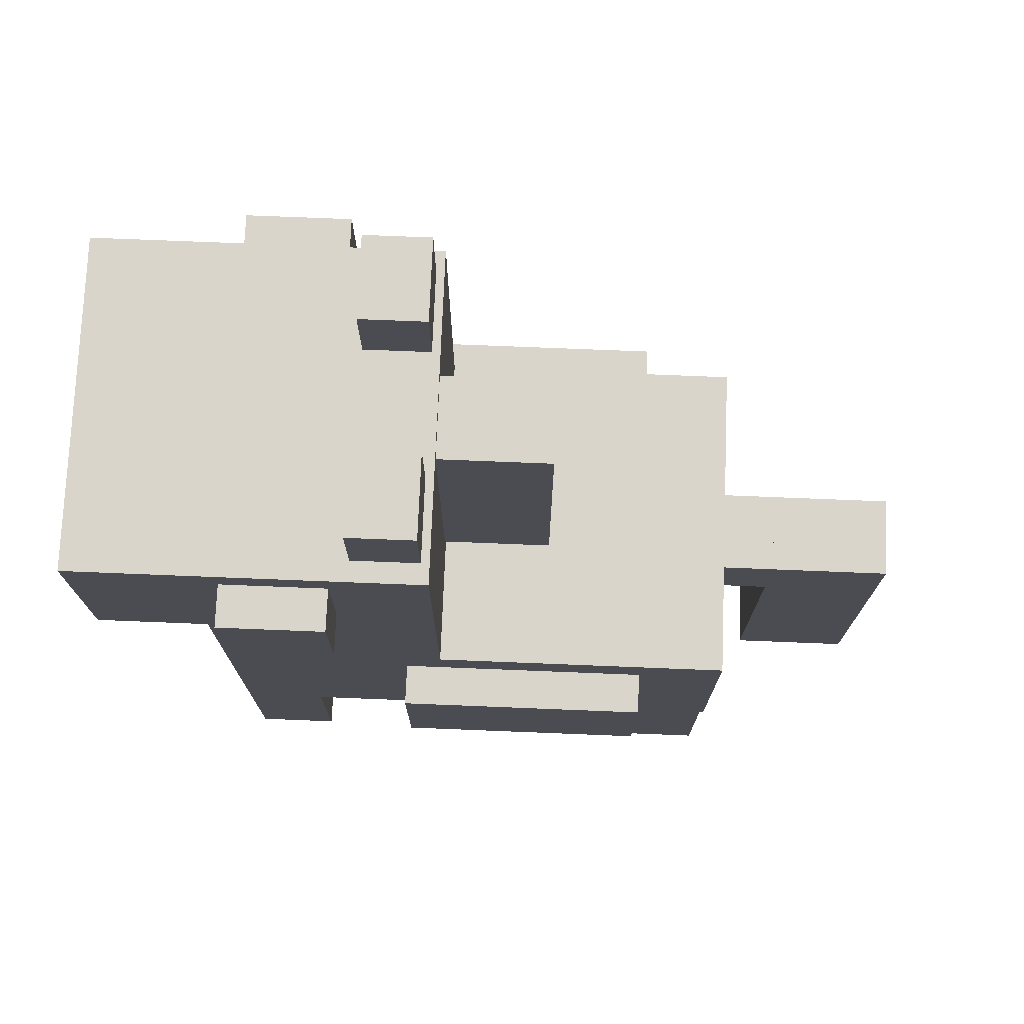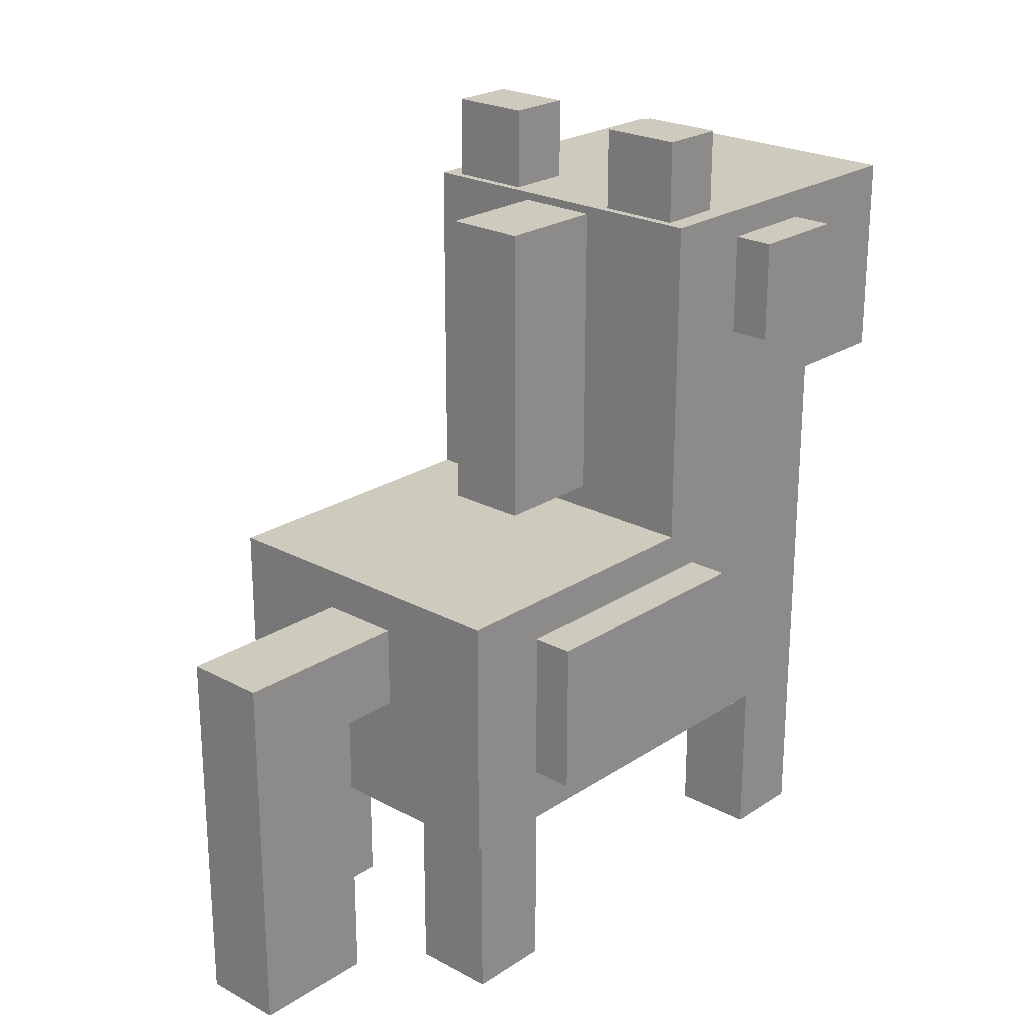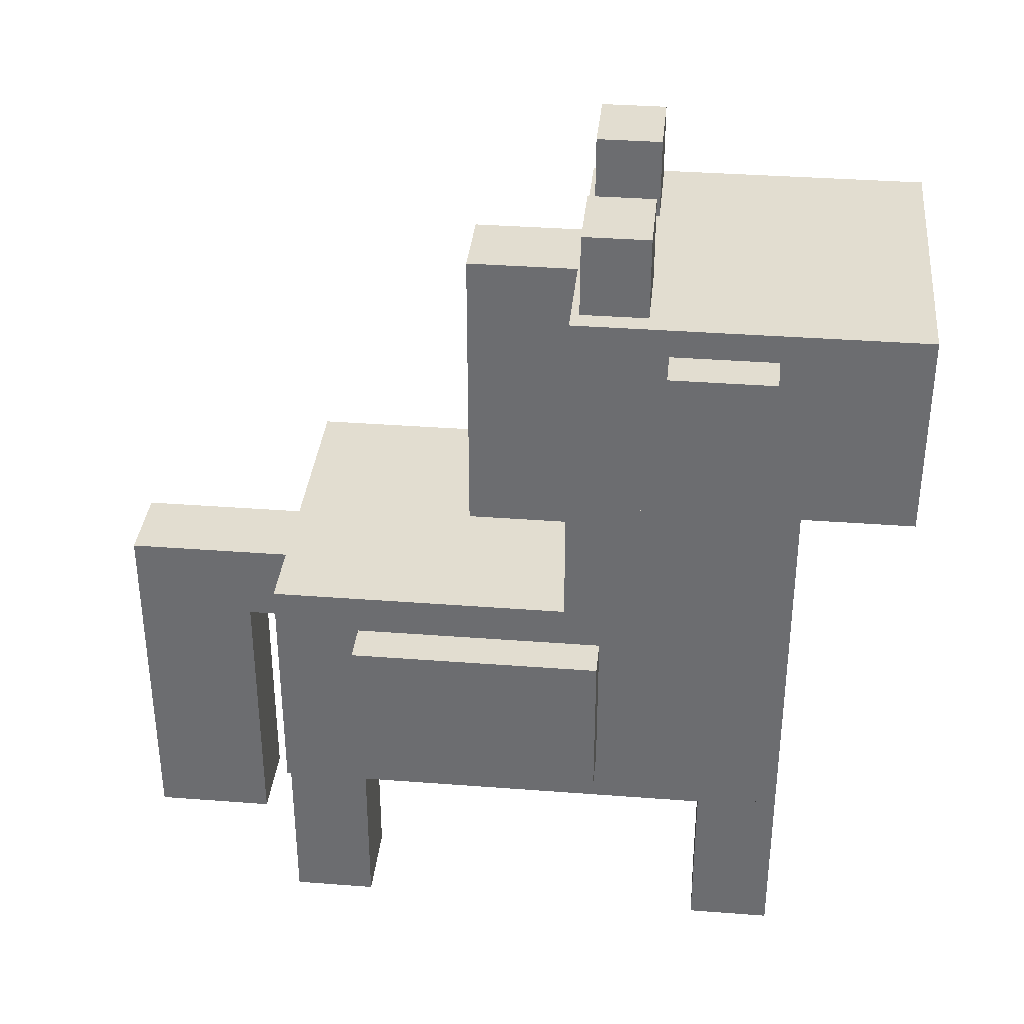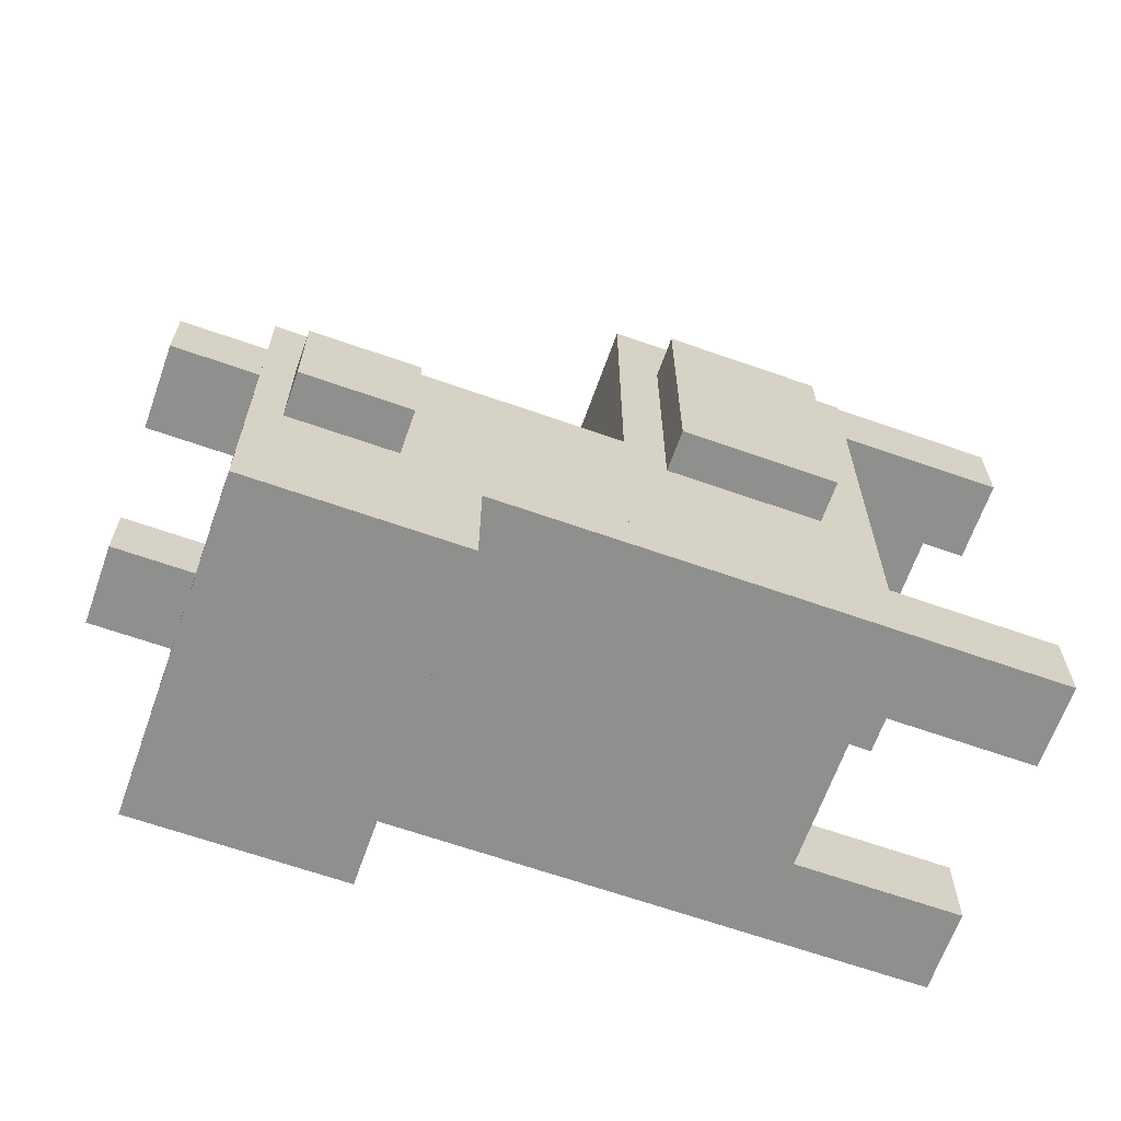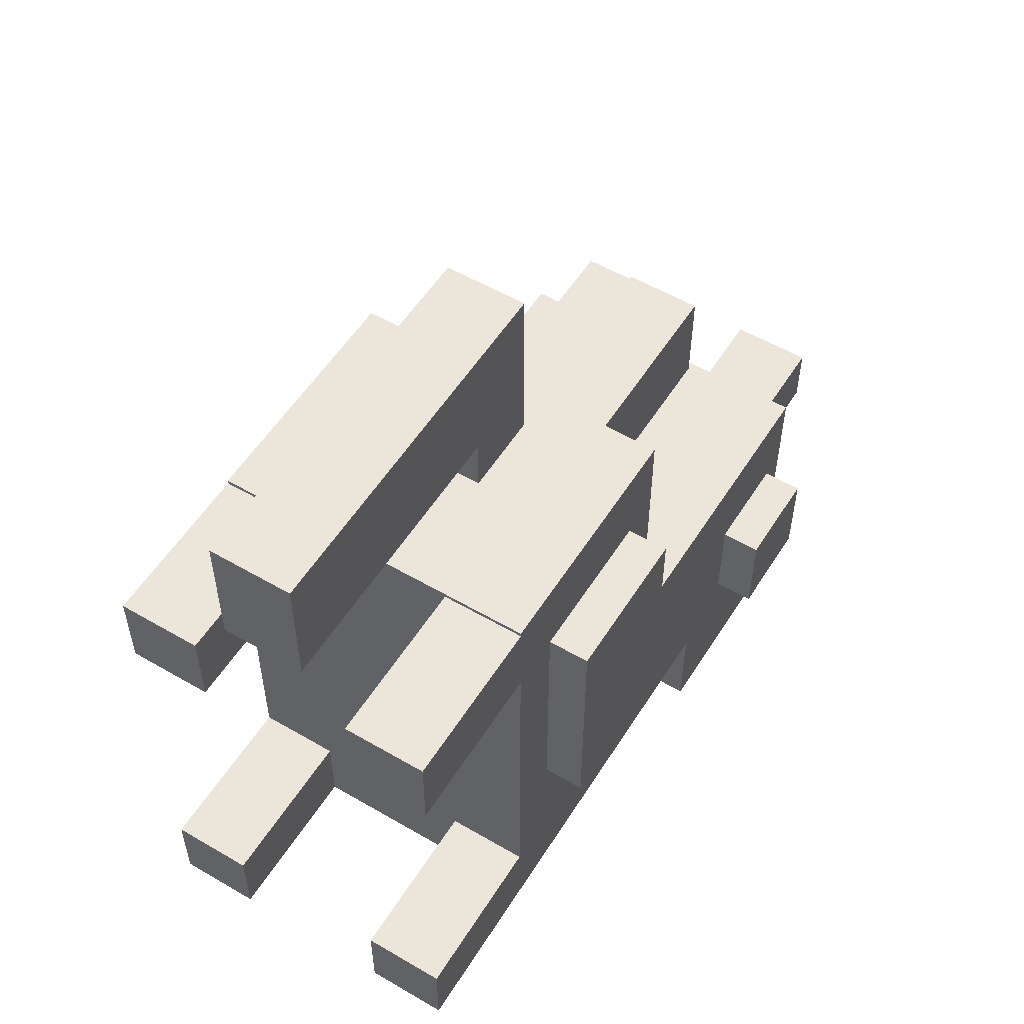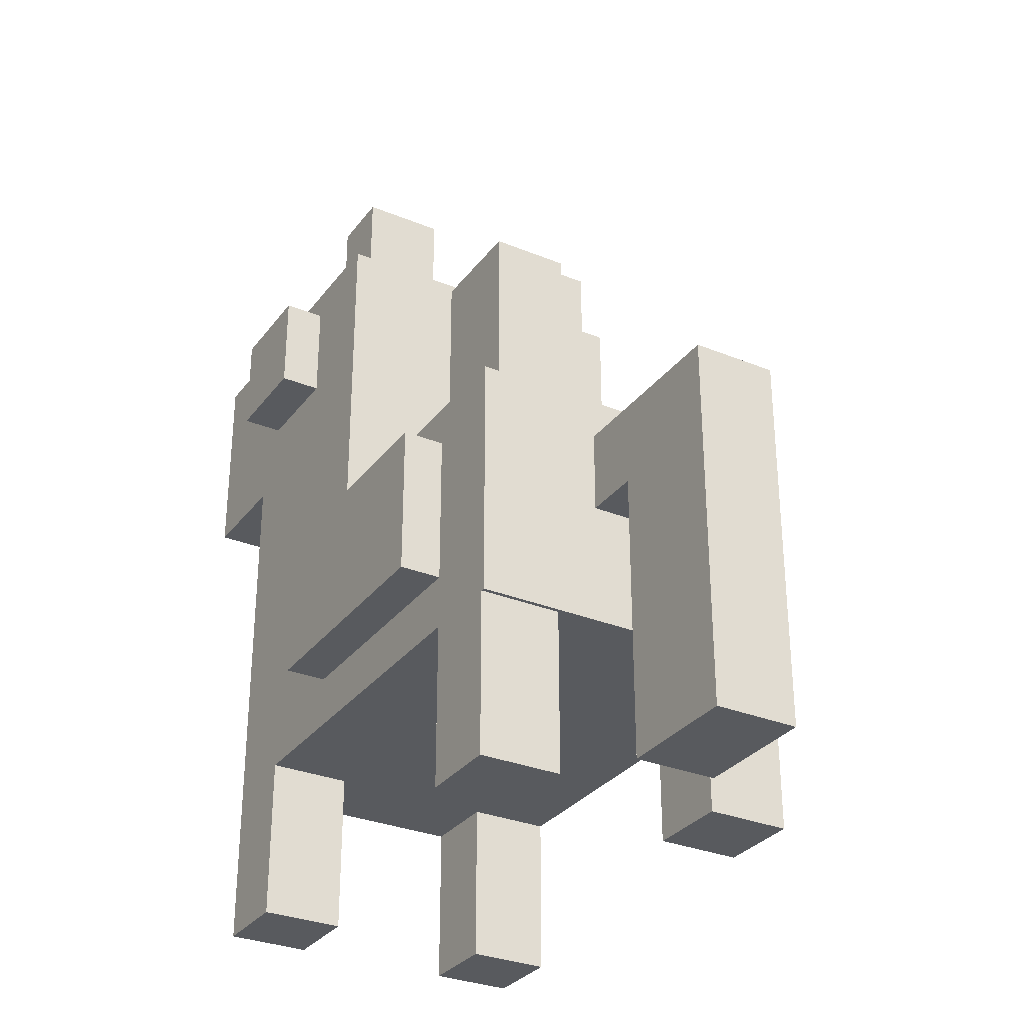
<metadata>
{"format":"obj","ext":"obj","renderer":"f3d","projection":"perspective","resolution":1024,"background":"white","views":[{"elev":74.6,"azim":-87.7,"up":"+Y"},{"elev":23.2,"azim":42.3,"up":"+Y"},{"elev":35.2,"azim":95.8,"up":"+Y"},{"elev":-65.3,"azim":-109.5,"up":"+Z"},{"elev":54.6,"azim":31.7,"up":"+Z"},{"elev":-31.0,"azim":-30.3,"up":"+Y"}]}
</metadata>
<code>
o cube
v 0.25 0.625 0.4438
v 0.25 0.625 -0.3313
v 0.25 0.25 0.4438
v 0.25 0.25 -0.3313
v -0.25 0.625 -0.3313
v -0.25 0.625 0.4438
v -0.25 0.25 -0.3313
v -0.25 0.25 0.4438
f 4 7 5 2
f 3 4 2 1
f 8 3 1 6
f 7 8 6 5
f 6 1 2 5
f 7 4 3 8
o cube
v 0.3125 0.5625 0.3125
v 0.3125 0.5625 -0.06875
v 0.3125 0.3313 0.3125
v 0.3125 0.3313 -0.06875
v 0.25 0.5625 -0.06875
v 0.25 0.5625 0.3125
v 0.25 0.3313 -0.06875
v 0.25 0.3313 0.3125
f 12 15 13 10
f 11 12 10 9
f 16 11 9 14
f 15 16 14 13
f 14 9 10 13
f 15 12 11 16
o cube
v -0.25 0.5625 0.3125
v -0.25 0.5625 -0.06875
v -0.25 0.3313 0.3125
v -0.25 0.3313 -0.06875
v -0.3125 0.5625 -0.06875
v -0.3125 0.5625 0.3125
v -0.3125 0.3313 -0.06875
v -0.3125 0.3313 0.3125
f 20 23 21 18
f 19 20 18 17
f 24 19 17 22
f 23 24 22 21
f 22 17 18 21
f 23 20 19 24
o cube
v 0.25 0.9562 -0.0125
v 0.25 0.9562 -0.3625
v 0.25 0.25 -0.0125
v 0.25 0.25 -0.3625
v -0.25 0.9562 -0.3625
v -0.25 0.9562 -0.0125
v -0.25 0.25 -0.3625
v -0.25 0.25 -0.0125
f 28 31 29 26
f 27 28 26 25
f 32 27 25 30
f 31 32 30 29
f 30 25 26 29
f 31 28 27 32
o right eye
v -0.25 1.094 -0.1562
v -0.25 1.094 -0.3125
v -0.25 0.9375 -0.1562
v -0.25 0.9375 -0.3125
v -0.3125 1.094 -0.3125
v -0.3125 1.094 -0.1562
v -0.3125 0.9375 -0.3125
v -0.3125 0.9375 -0.1562
f 36 39 37 34
f 35 36 34 33
f 40 35 33 38
f 39 40 38 37
f 38 33 34 37
f 39 36 35 40
o cube
v 0.25 1.138 -0.0125
v 0.25 1.138 -0.5312
v 0.25 0.825 -0.0125
v 0.25 0.825 -0.5312
v -0.25 1.138 -0.5312
v -0.25 1.138 -0.0125
v -0.25 0.825 -0.5312
v -0.25 0.825 -0.0125
f 44 47 45 42
f 43 44 42 41
f 48 43 41 46
f 47 48 46 45
f 46 41 42 45
f 47 44 43 48
o cube
v -0.09375 1.263 -0.025
v -0.09375 1.263 -0.125
v -0.09375 1.062 -0.025
v -0.09375 1.062 -0.125
v -0.2188 1.263 -0.125
v -0.2188 1.263 -0.025
v -0.2188 1.062 -0.125
v -0.2188 1.062 -0.025
f 52 55 53 50
f 51 52 50 49
f 56 51 49 54
f 55 56 54 53
f 54 49 50 53
f 55 52 51 56
o cube
v 0.2188 1.263 -0.025
v 0.2188 1.263 -0.125
v 0.2188 1.062 -0.025
v 0.2188 1.062 -0.125
v 0.09375 1.263 -0.125
v 0.09375 1.263 -0.025
v 0.09375 1.062 -0.125
v 0.09375 1.062 -0.025
f 60 63 61 58
f 59 60 58 57
f 64 59 57 62
f 63 64 62 61
f 62 57 58 61
f 63 60 59 64
o left eye
v 0.3125 1.094 -0.1562
v 0.3125 1.094 -0.3125
v 0.3125 0.9375 -0.1562
v 0.3125 0.9375 -0.3125
v 0.25 1.094 -0.3125
v 0.25 1.094 -0.1562
v 0.25 0.9375 -0.3125
v 0.25 0.9375 -0.1562
f 68 71 69 66
f 67 68 66 65
f 72 67 65 70
f 71 72 70 69
f 70 65 66 69
f 71 68 67 72
o cube
v -0.125 0.25 0.4375
v -0.125 0.25 0.3125
v -0.125 0 0.4375
v -0.125 0 0.3125
v -0.25 0.25 0.3125
v -0.25 0.25 0.4375
v -0.25 0 0.3125
v -0.25 0 0.4375
f 76 79 77 74
f 75 76 74 73
f 80 75 73 78
f 79 80 78 77
f 78 73 74 77
f 79 76 75 80
o cube
v 0.25 0.25 0.4375
v 0.25 0.25 0.3125
v 0.25 0 0.4375
v 0.25 0 0.3125
v 0.125 0.25 0.3125
v 0.125 0.25 0.4375
v 0.125 0 0.3125
v 0.125 0 0.4375
f 84 87 85 82
f 83 84 82 81
f 88 83 81 86
f 87 88 86 85
f 86 81 82 85
f 87 84 83 88
o cube
v 0.25 0.25 -0.2375
v 0.25 0.25 -0.3625
v 0.25 0 -0.2375
v 0.25 0 -0.3625
v 0.125 0.25 -0.3625
v 0.125 0.25 -0.2375
v 0.125 0 -0.3625
v 0.125 0 -0.2375
f 92 95 93 90
f 91 92 90 89
f 96 91 89 94
f 95 96 94 93
f 94 89 90 93
f 95 92 91 96
o cube
v -0.125 0.25 -0.2375
v -0.125 0.25 -0.3625
v -0.125 0 -0.2375
v -0.125 0 -0.3625
v -0.25 0.25 -0.3625
v -0.25 0.25 -0.2375
v -0.25 0 -0.3625
v -0.25 0 -0.2375
f 100 103 101 98
f 99 100 98 97
f 104 99 97 102
f 103 104 102 101
f 102 97 98 101
f 103 100 99 104
o cube
v 0.0625 0.5625 0.7188
v 0.0625 0.5625 0.4375
v 0.0625 0.4375 0.7188
v 0.0625 0.4375 0.4375
v -0.0625 0.5625 0.4375
v -0.0625 0.5625 0.7188
v -0.0625 0.4375 0.4375
v -0.0625 0.4375 0.7188
f 108 111 109 106
f 107 108 106 105
f 112 107 105 110
f 111 112 110 109
f 110 105 106 109
f 111 108 107 112
o cube
v 0.0625 0.5625 0.7188
v 0.0625 0.5625 0.5312
v 0.0625 0 0.7188
v 0.0625 0 0.5312
v -0.0625 0.5625 0.5312
v -0.0625 0.5625 0.7188
v -0.0625 0 0.5312
v -0.0625 0 0.7188
f 116 119 117 114
f 115 116 114 113
f 120 115 113 118
f 119 120 118 117
f 118 113 114 117
f 119 116 115 120
o cube
v 0.0625 1.125 0.1562
v 0.0625 1.125 -0.03125
v 0.0625 0.6625 0.1562
v 0.0625 0.6625 -0.03125
v -0.0625 1.125 -0.03125
v -0.0625 1.125 0.1562
v -0.0625 0.6625 -0.03125
v -0.0625 0.6625 0.1562
f 124 127 125 122
f 123 124 122 121
f 128 123 121 126
f 127 128 126 125
f 126 121 122 125
f 127 124 123 128

</code>
